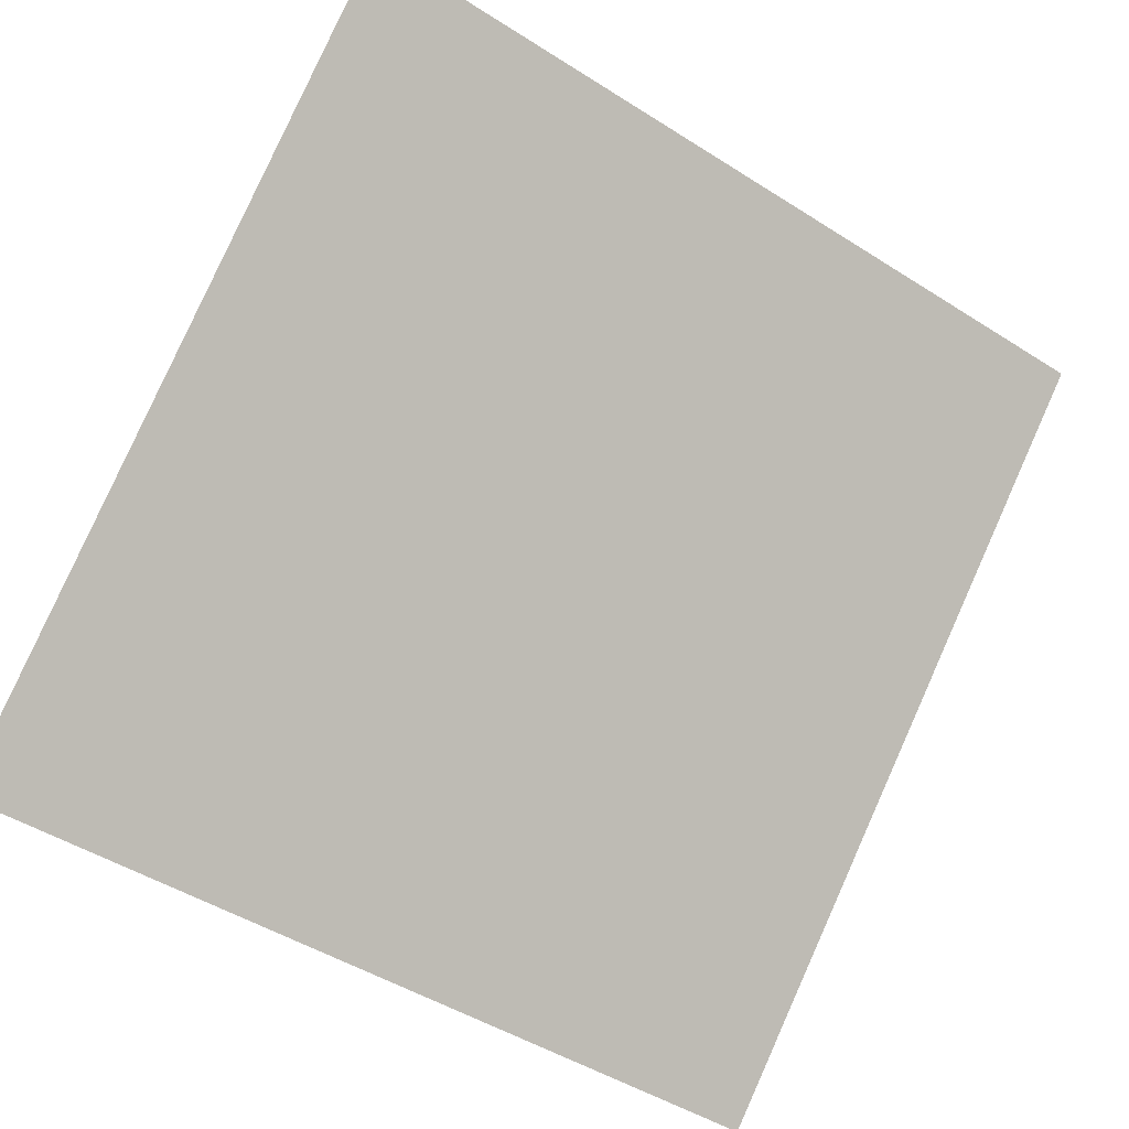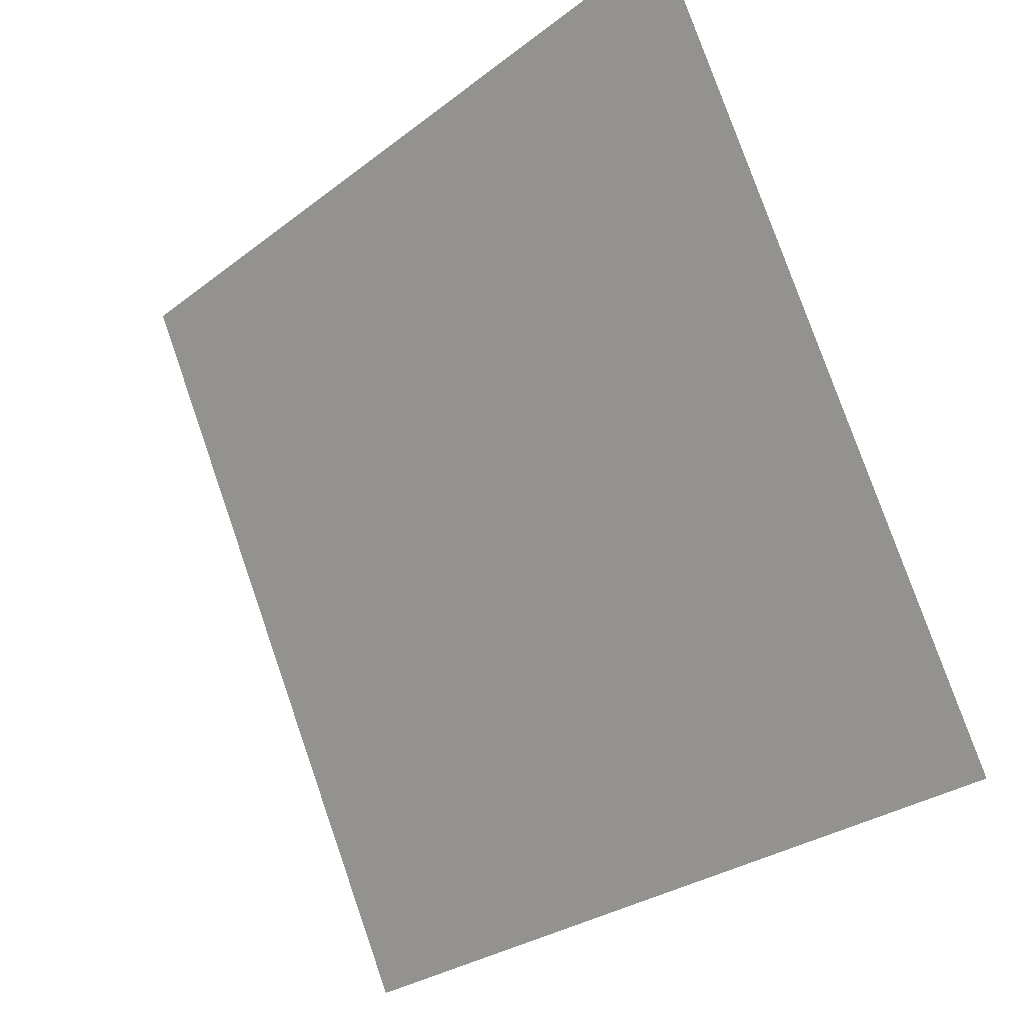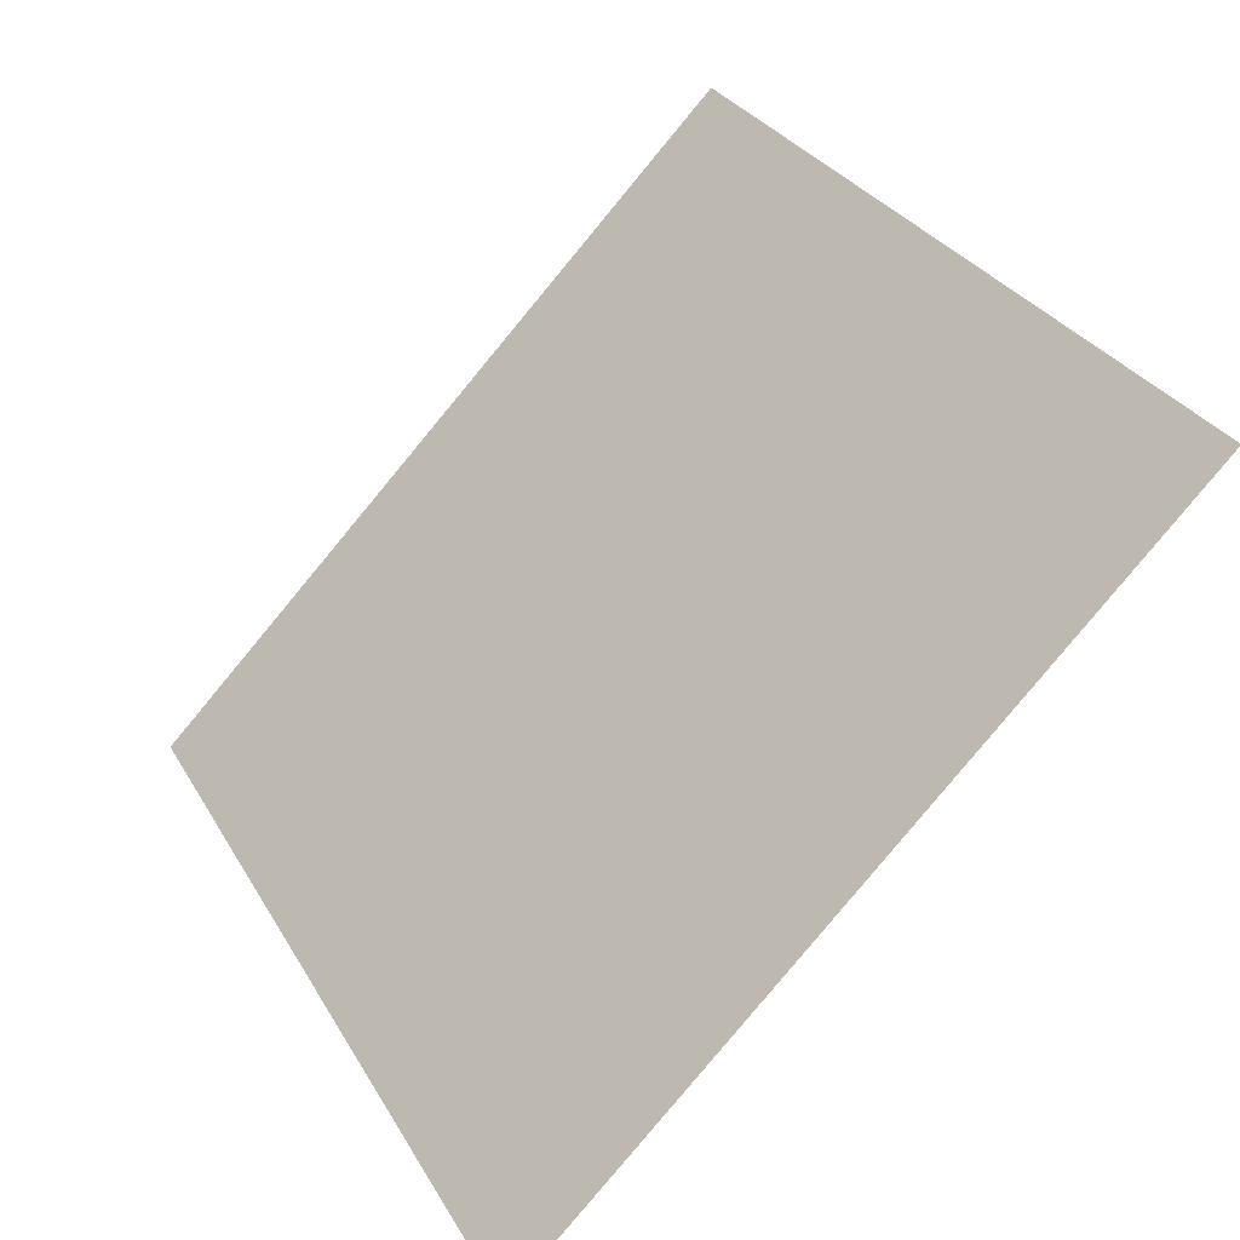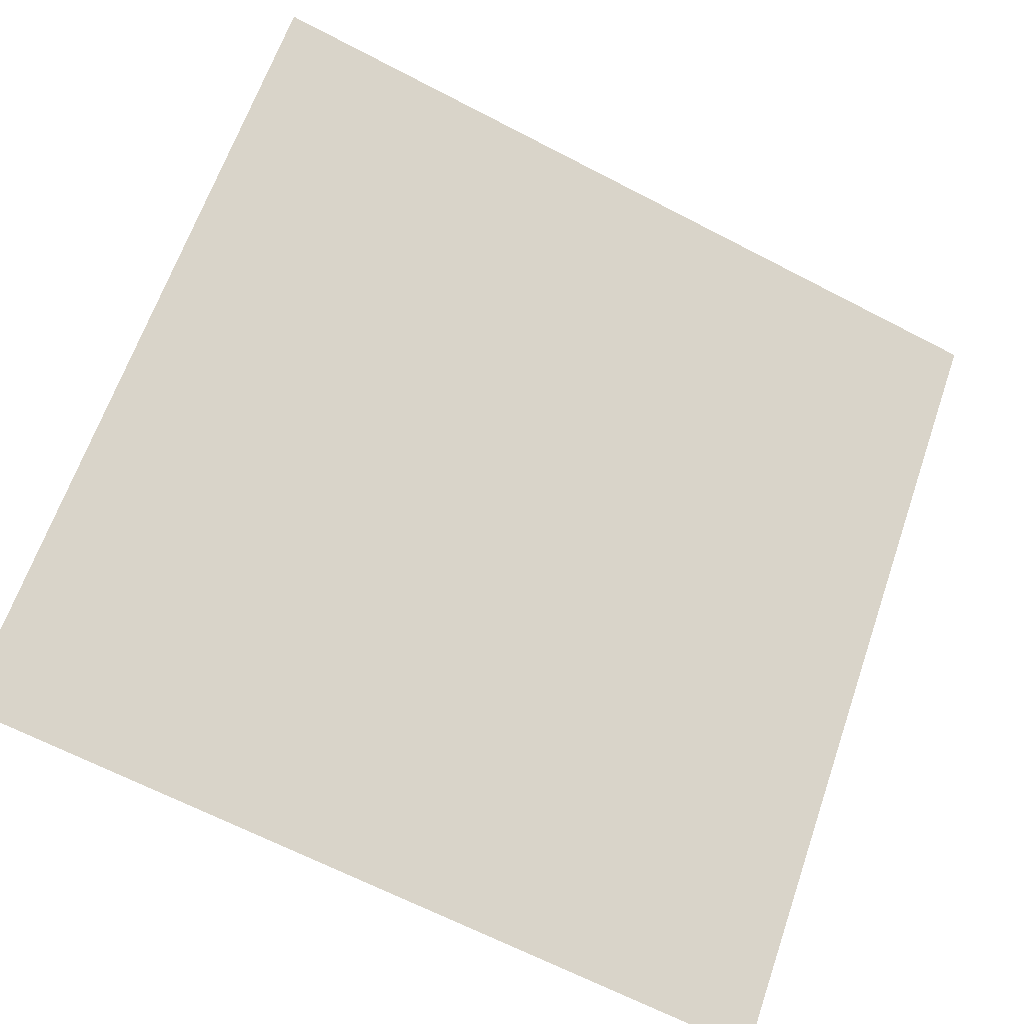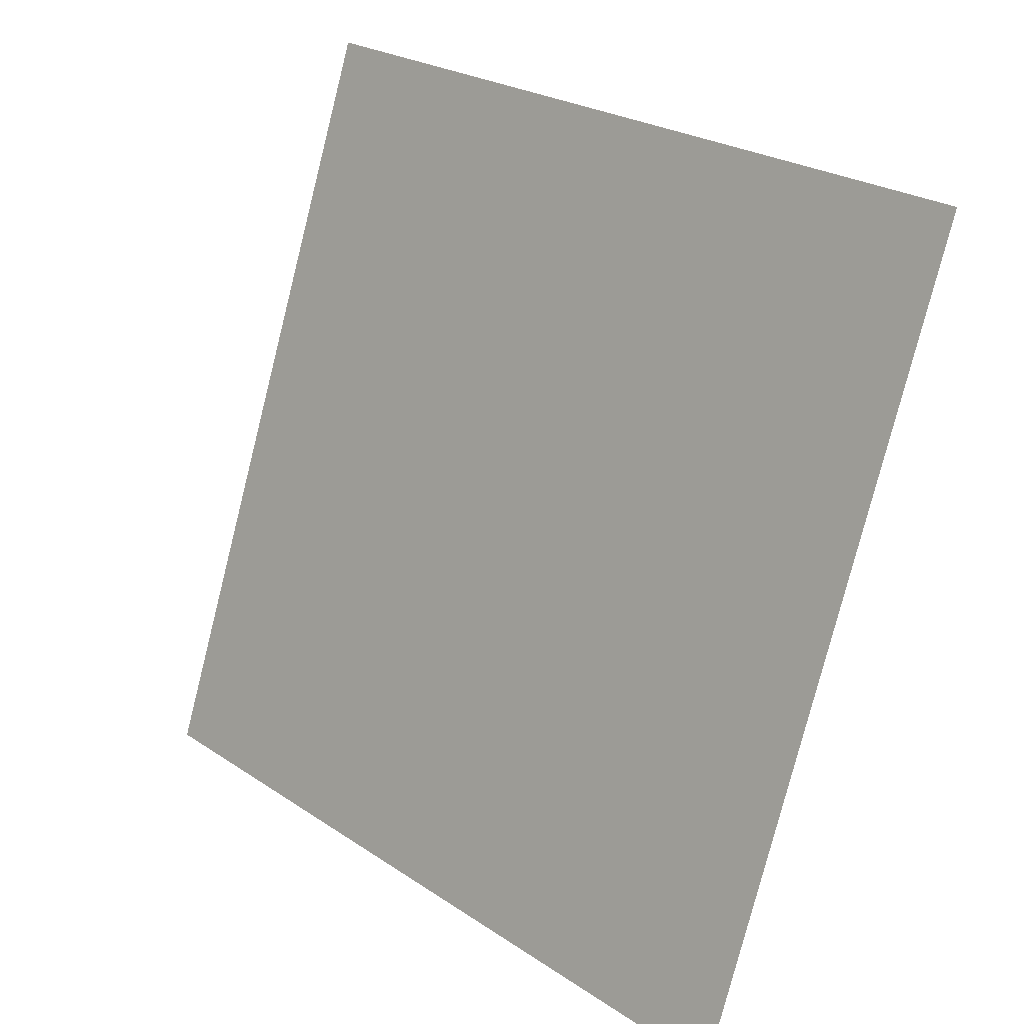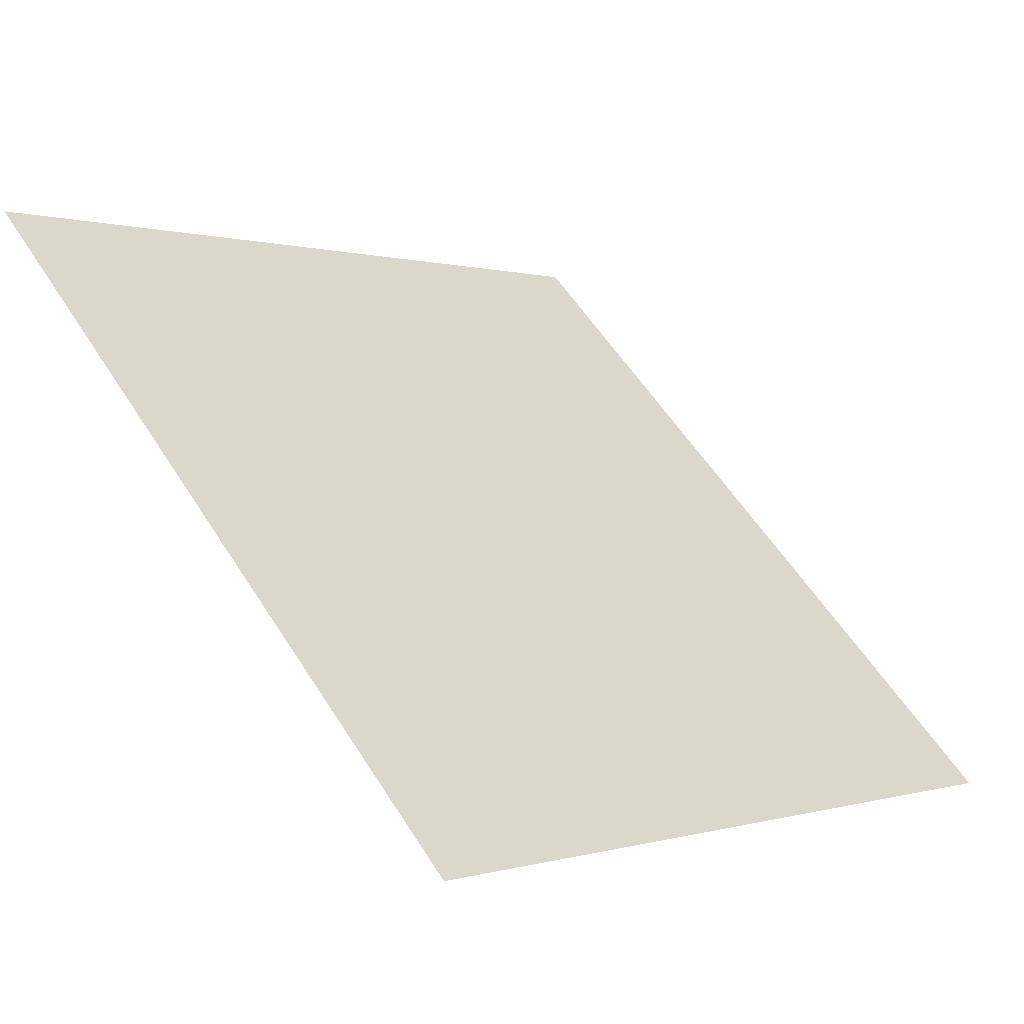
<metadata>
{"format":"obj","ext":"obj","renderer":"f3d","projection":"perspective","resolution":1024,"background":"white","views":[{"elev":-48.1,"azim":-35.4,"up":"+Z"},{"elev":78.7,"azim":70.8,"up":"+Y"},{"elev":30.7,"azim":64.6,"up":"+Y"},{"elev":-67.0,"azim":152.6,"up":"+Y"},{"elev":-78.4,"azim":75.8,"up":"+Z"},{"elev":0.2,"azim":131.4,"up":"+Z"}]}
</metadata>
<code>
v 123.5 106.6 -39.76
v 123.5 106.6 -39.76
v 123.5 106.6 -39.76
v 123.5 106.6 -39.75
v 123.6 106.6 -39.74
v 123.6 106.6 -39.74
v 123.6 106.6 -39.73
v 123.6 106.6 -39.72
v 123.7 106.6 -39.71
v 123.7 106.5 -39.69
v 123.7 106.5 -39.68
v 123.7 106.5 -39.67
v 123.7 106.5 -39.65
v 123.8 106.5 -39.63
v 123.8 106.5 -39.62
v 123.8 106.5 -39.6
v 123.8 106.4 -39.58
v 123.8 106.4 -39.56
v 123.8 106.4 -39.54
v 123.8 106.4 -39.52
v 123.8 106.4 -39.5
v 123.8 106.3 -39.48
v 123.8 -35.09 101.9
v 123.8 -35.11 102
v 123.8 -35.13 102
v 123.8 -35.15 102
v 123.8 -35.17 102
v 123.8 -35.19 102
v 123.8 -35.21 102.1
v 123.8 -35.22 102.1
v 123.8 -35.24 102.1
v 123.7 -35.26 102.1
v 123.7 -35.27 102.1
v 123.7 -35.29 102.1
v 123.7 -35.3 102.2
v 123.7 -35.31 102.2
v 123.6 -35.33 102.2
v 123.6 -35.34 102.2
v 123.6 -35.35 102.2
v 123.6 -35.35 102.2
v 123.5 -35.36 102.2
v 123.5 -35.37 102.2
v 123.5 -35.37 102.2
v 123.5 -35.37 102.2
v 123.4 -35.37 102.2
v -76.58 -35.37 102.2
v -76.61 -35.37 102.2
v -76.63 -35.37 102.2
v -76.66 -35.37 102.2
v -76.69 -35.36 102.2
v -76.72 -35.36 102.2
v -76.74 -35.35 102.2
v -76.77 -35.34 102.2
v -76.79 -35.33 102.2
v -76.81 -35.32 102.2
v -76.84 -35.3 102.2
v -76.86 -35.29 102.1
v -76.88 -35.28 102.1
v -76.89 -35.26 102.1
v -76.91 -35.25 102.1
v -76.93 -35.23 102.1
v -76.94 -35.21 102.1
v -76.95 -35.19 102
v -76.96 -35.17 102
v -76.97 -35.15 102
v -76.97 -35.13 102
v -76.98 -35.11 102
v -76.98 -35.09 101.9
v -76.98 106.3 -39.48
v -76.98 106.4 -39.5
v -76.97 106.4 -39.52
v -76.97 106.4 -39.54
v -76.96 106.4 -39.56
v -76.95 106.4 -39.58
v -76.94 106.4 -39.6
v -76.93 106.5 -39.61
v -76.91 106.5 -39.63
v -76.9 106.5 -39.65
v -76.88 106.5 -39.66
v -76.86 106.5 -39.68
v -76.84 106.5 -39.69
v -76.82 106.6 -39.7
v -76.8 106.6 -39.72
v -76.77 106.6 -39.73
v -76.75 106.6 -39.73
v -76.72 106.6 -39.74
v -76.69 106.6 -39.75
v -76.67 106.6 -39.75
v -76.64 106.6 -39.76
v -76.61 106.6 -39.76
v -76.58 106.6 -39.76
v 123.4 106.6 -39.76
f 2 1 92
f 3 6 4
f 7 6 9
f 4 6 5
f 9 6 10
f 9 8 7
f 10 6 3
f 12 10 3
f 12 11 10
f 14 12 16
f 15 14 16
f 12 14 13
f 16 12 17
f 17 12 3
f 19 21 20
f 19 18 17
f 19 17 21
f 21 17 22
f 22 17 3
f 2 22 3
f 2 92 22
f 22 45 23
f 23 25 24
f 29 32 30
f 29 27 26
f 29 28 27
f 29 33 32
f 31 30 32
f 29 26 33
f 33 26 35
f 34 33 35
f 35 39 37
f 37 39 38
f 37 36 35
f 35 40 39
f 35 26 40
f 44 43 42
f 41 40 42
f 40 44 42
f 40 26 44
f 44 26 25
f 45 44 25
f 23 45 25
f 22 92 45
f 45 92 46
f 46 48 47
f 52 55 53
f 52 50 49
f 52 51 50
f 52 56 55
f 54 53 55
f 52 49 56
f 56 49 58
f 57 56 58
f 58 62 60
f 60 62 61
f 60 59 58
f 58 63 62
f 58 49 63
f 67 66 65
f 64 63 65
f 63 67 65
f 63 68 67
f 63 49 68
f 68 49 48
f 46 68 48
f 91 69 68
f 46 91 68
f 69 71 70
f 75 78 76
f 75 73 72
f 75 74 73
f 75 79 78
f 77 76 78
f 75 72 79
f 79 72 81
f 80 79 81
f 86 85 84
f 83 81 84
f 83 82 81
f 81 86 84
f 81 72 86
f 90 89 88
f 87 86 88
f 86 90 88
f 86 91 90
f 86 72 91
f 91 72 71
f 69 91 71
f 46 92 91

</code>
